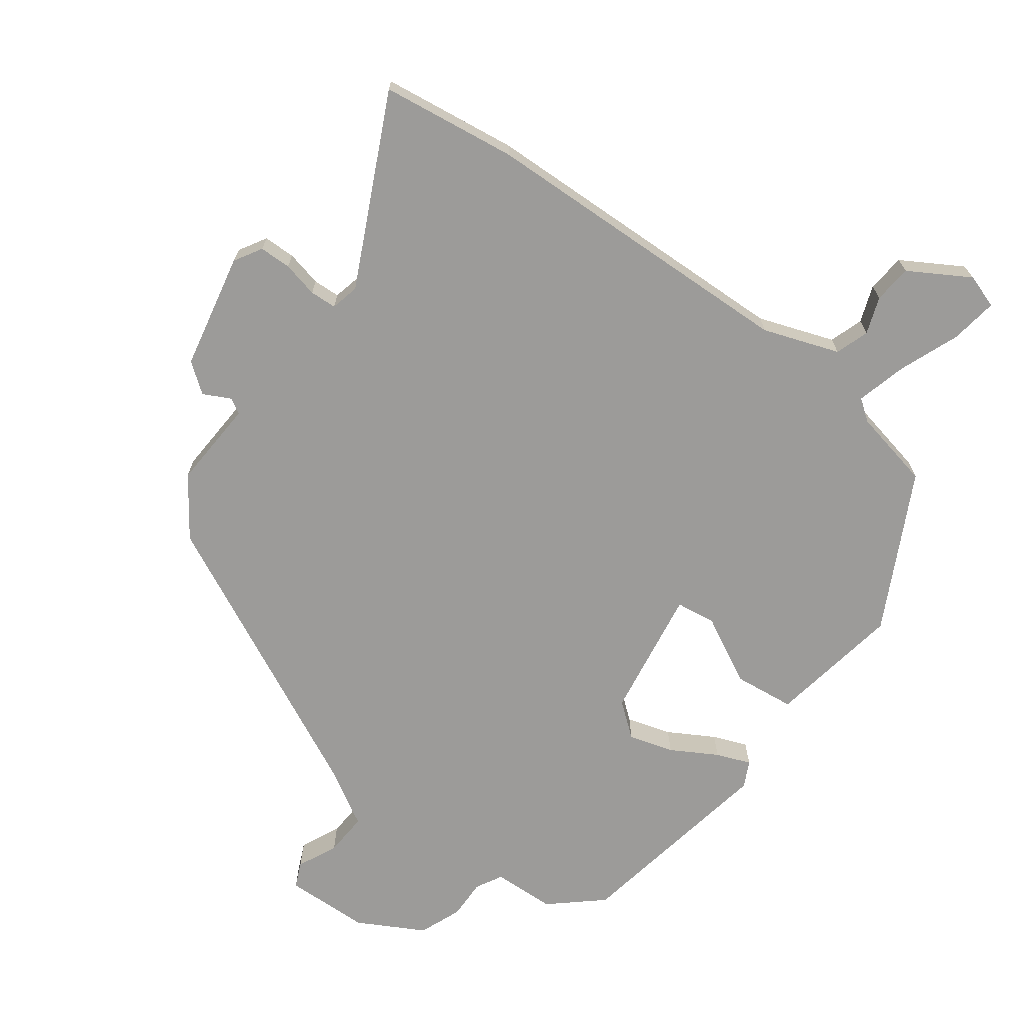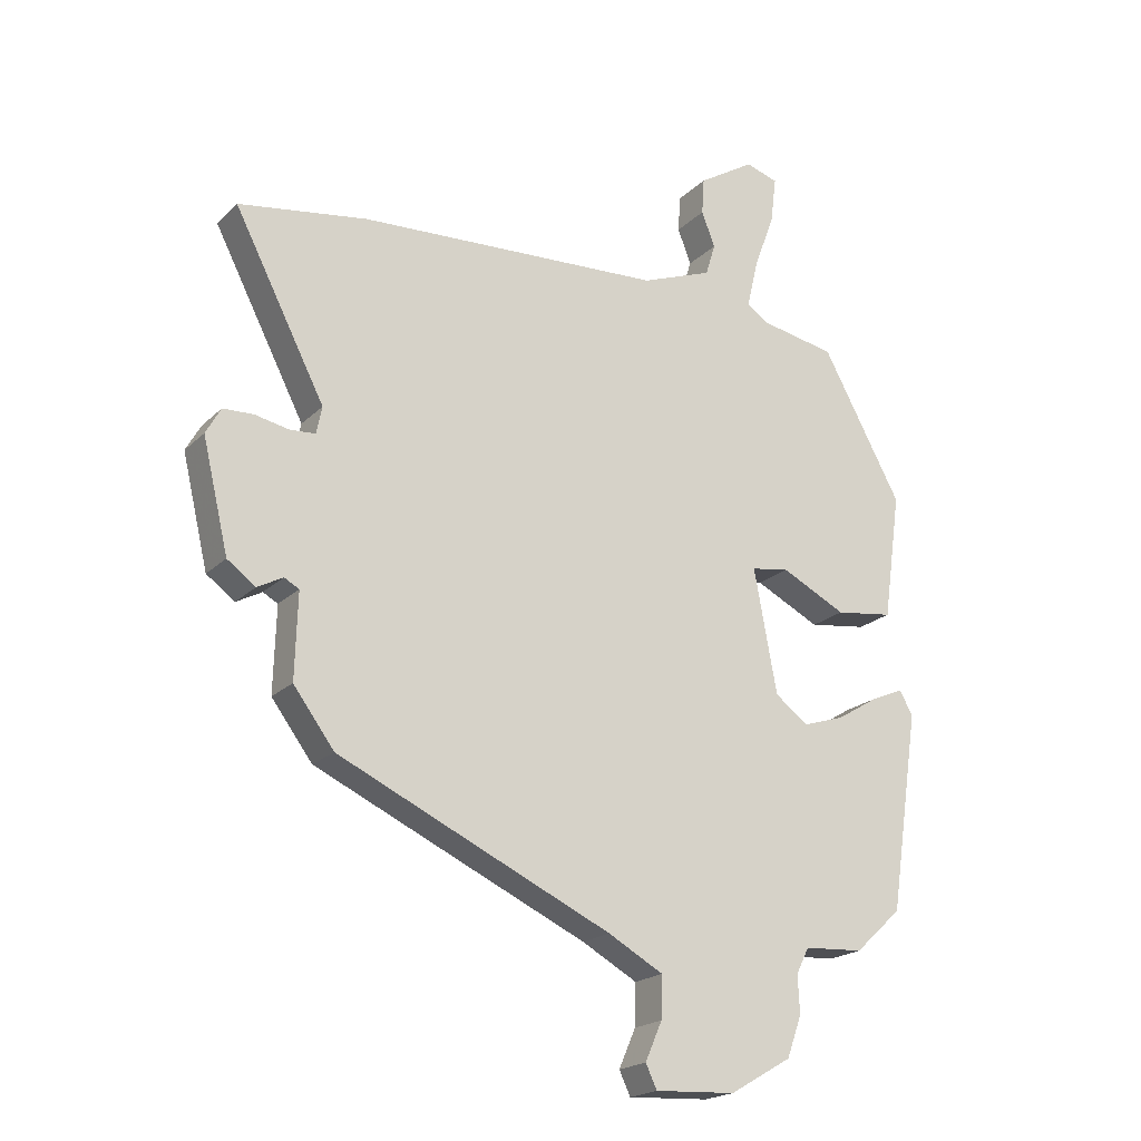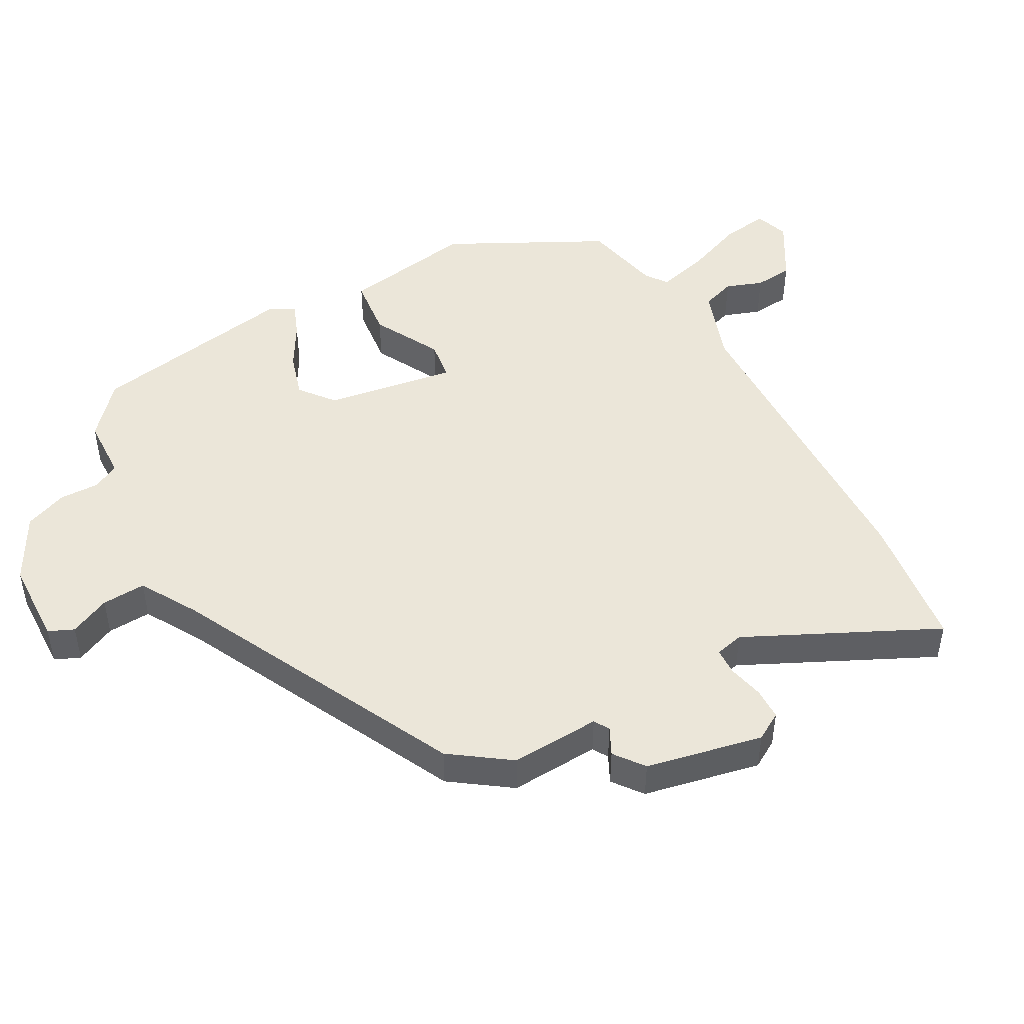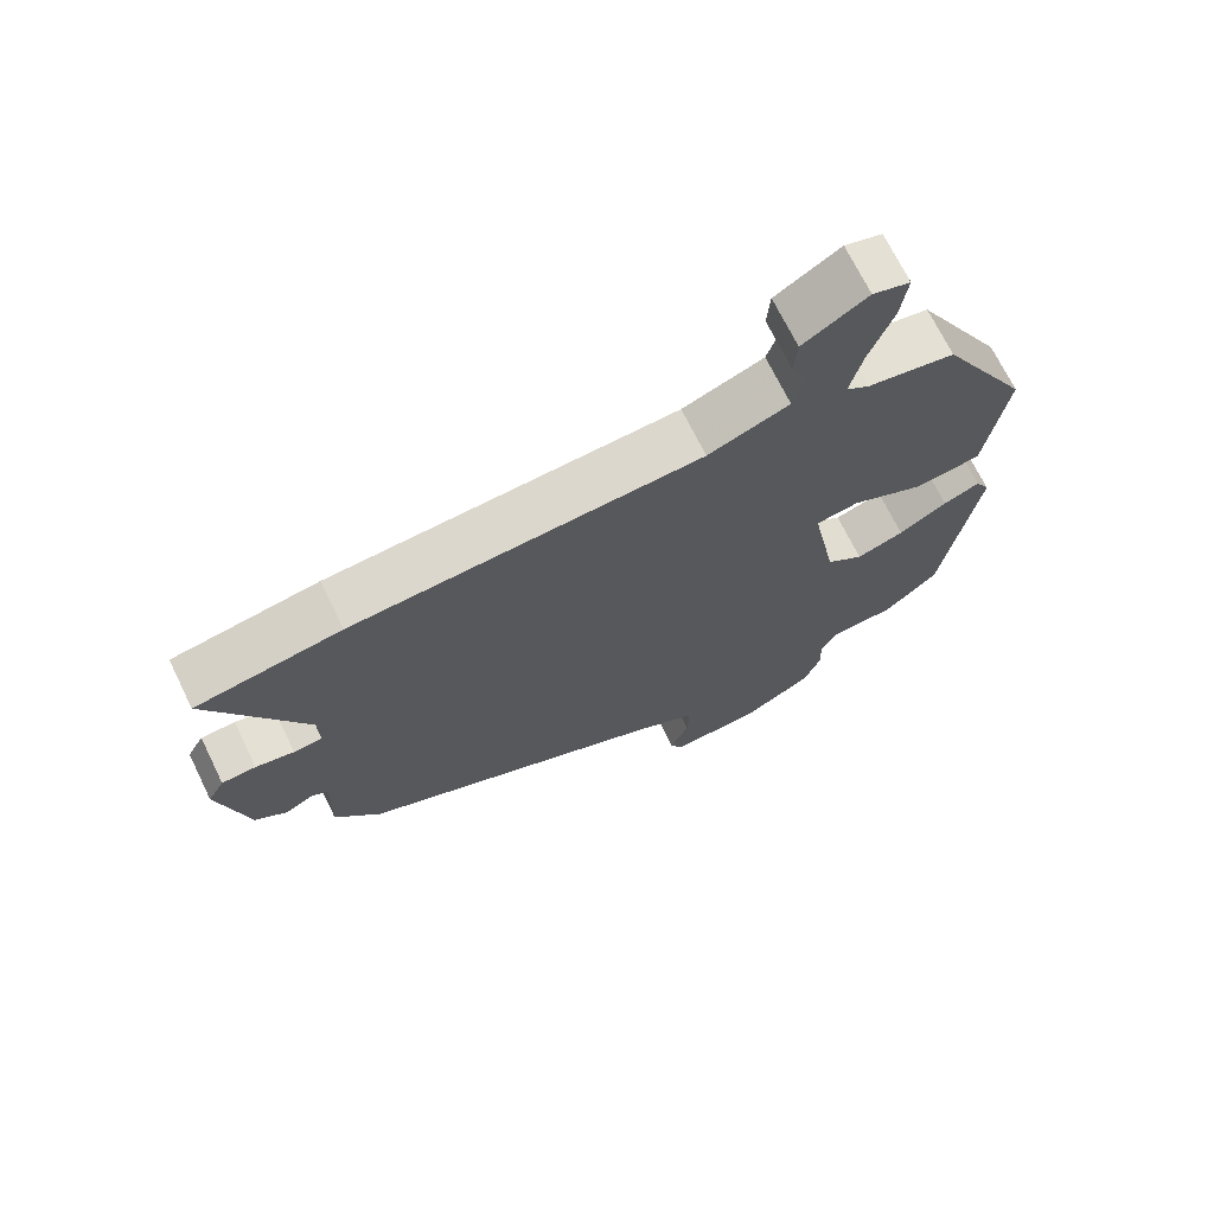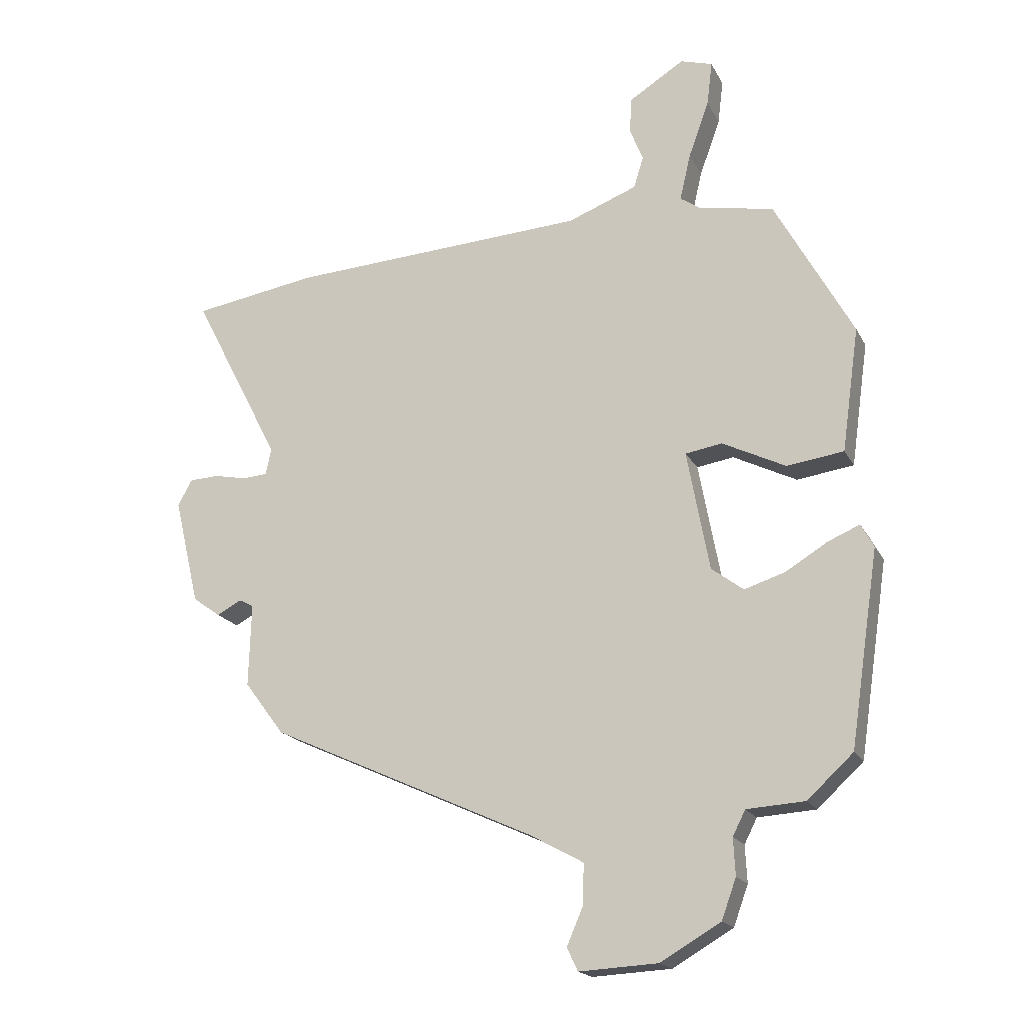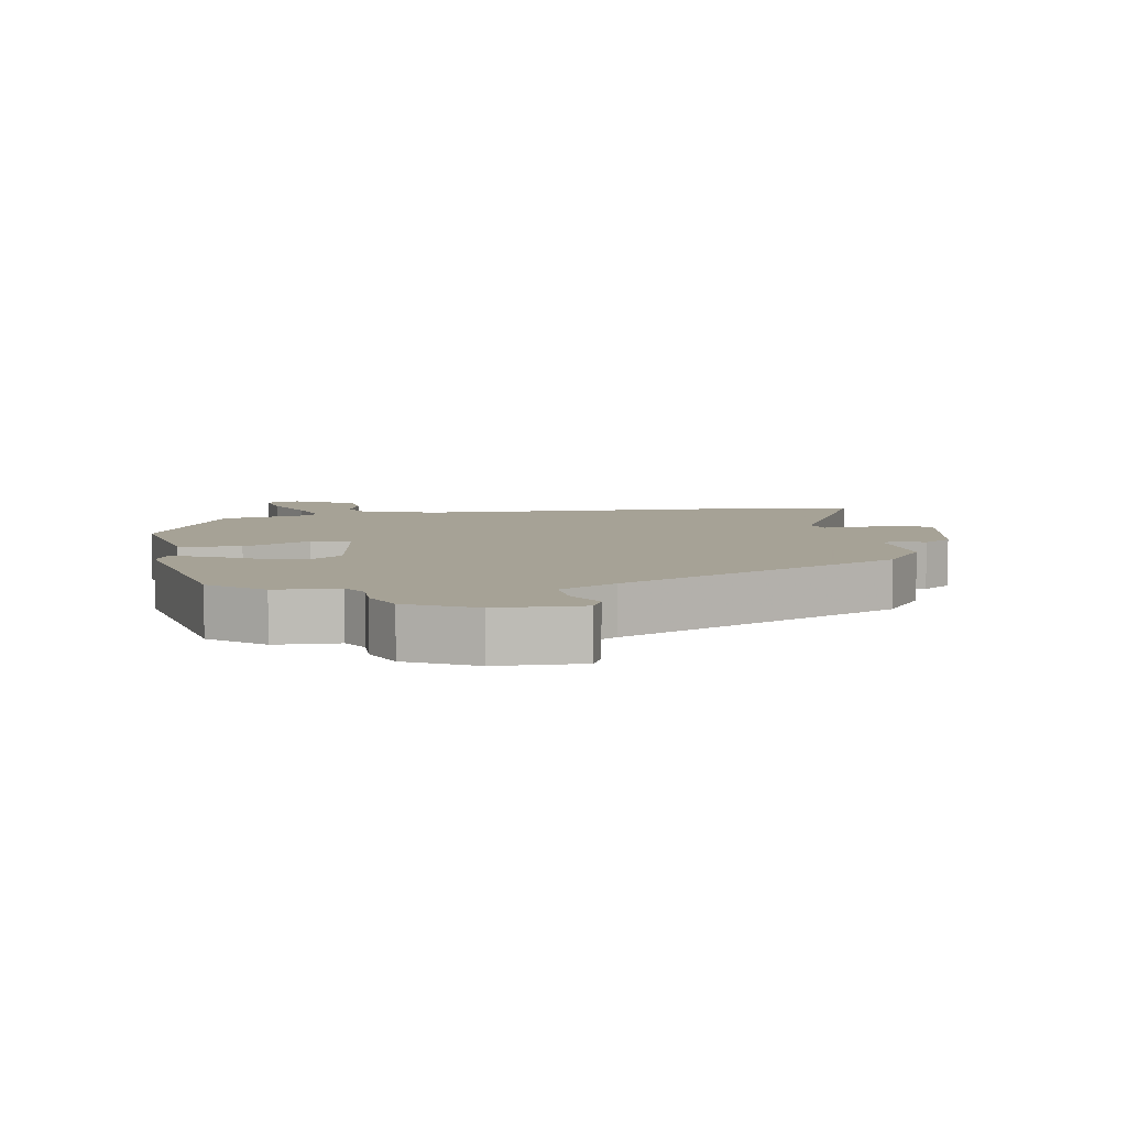
<metadata>
{"format":"obj","ext":"obj","renderer":"f3d","projection":"perspective","resolution":1024,"background":"white","views":[{"elev":-69.7,"azim":-37.9,"up":"+Y"},{"elev":-20.3,"azim":-31.2,"up":"+Z"},{"elev":47.4,"azim":-120.4,"up":"+Y"},{"elev":70.5,"azim":-26.1,"up":"+Z"},{"elev":-18.6,"azim":20.4,"up":"+Z"},{"elev":6.3,"azim":168.4,"up":"+Y"}]}
</metadata>
<code>
v -0.481 0.07 -0.318
v -0.547 0.07 -0.23
v -0.543 0.07 -0.093
v -0.567 0.07 -0.08
v -0.608 0.07 -0.102
v -0.654 0.07 -0.069
v -0.696 0.07 0.108
v -0.672 0.07 0.151
v -0.623 0.07 0.153
v -0.568 0.07 0.142
v -0.527 0.07 0.145
v -0.518 0.07 0.189
v -0.665 0.07 0.474
v -0.458 0.07 0.507
v 0.037 0.07 0.535
v 0.152 0.07 0.579
v 0.168 0.07 0.631
v 0.146 0.07 0.687
v 0.15 0.07 0.746
v 0.241 0.07 0.803
v 0.294 0.07 0.787
v 0.285 0.07 0.714
v 0.251 0.07 0.62
v 0.233 0.07 0.543
v 0.266 0.07 0.52
v 0.39 0.07 0.497
v 0.519 0.07 0.262
v 0.49 0.07 0.057
v 0.396 0.07 0.044
v 0.291 0.07 0.096
v 0.23 0.07 0.086
v 0.267 0.07 -0.113
v 0.32 0.07 -0.153
v 0.388 0.07 -0.131
v 0.457 0.07 -0.089
v 0.509 0.07 -0.067
v 0.53 0.07 -0.106
v 0.482 0.07 -0.426
v 0.406 0.07 -0.496
v 0.31 0.07 -0.502
v 0.289 0.07 -0.543
v 0.292 0.07 -0.604
v 0.268 0.07 -0.67
v 0.168 0.07 -0.728
v 0.038 0.07 -0.735
v 0.02 0.07 -0.697
v 0.047 0.07 -0.635
v 0.049 0.07 -0.568
v -0.04 0.07 -0.519
v -0.481 0 -0.318
v -0.547 0 -0.23
v -0.543 0 -0.093
v -0.567 0 -0.08
v -0.608 0 -0.102
v -0.654 0 -0.069
v -0.696 0 0.108
v -0.672 0 0.151
v -0.623 0 0.153
v -0.568 0 0.142
v -0.527 0 0.145
v -0.518 0 0.189
v -0.665 0 0.474
v -0.458 0 0.507
v 0.037 0 0.535
v 0.152 0 0.579
v 0.168 0 0.631
v 0.146 0 0.687
v 0.15 0 0.746
v 0.241 0 0.803
v 0.294 0 0.787
v 0.285 0 0.714
v 0.251 0 0.62
v 0.233 0 0.543
v 0.266 0 0.52
v 0.39 0 0.497
v 0.519 0 0.262
v 0.49 0 0.057
v 0.396 0 0.044
v 0.291 0 0.096
v 0.23 0 0.086
v 0.267 0 -0.113
v 0.32 0 -0.153
v 0.388 0 -0.131
v 0.457 0 -0.089
v 0.509 0 -0.067
v 0.53 0 -0.106
v 0.482 0 -0.426
v 0.406 0 -0.496
v 0.31 0 -0.502
v 0.289 0 -0.543
v 0.292 0 -0.604
v 0.268 0 -0.67
v 0.168 0 -0.728
v 0.038 0 -0.735
v 0.02 0 -0.697
v 0.047 0 -0.635
v 0.049 0 -0.568
v -0.04 0 -0.519
f 44 45 46 47
f 44 47 48
f 41 42 43 44
f 40 41 44 48
f 37 38 39 40
f 37 40 48 49
f 34 35 36 37
f 33 34 37 49
f 27 28 29 30
f 25 26 27 30
f 24 25 30 31
f 20 21 22 23
f 20 23 24
f 17 18 19 20
f 16 17 20 24
f 15 16 24 31
f 12 13 14 15
f 11 12 15 31
f 7 8 9 10
f 4 5 6 7
f 3 4 7 10
f 49 1 2 3
f 32 33 49 3
f 11 31 32
f 3 10 11 32
f 96 95 94 93
f 97 96 93
f 93 92 91 90
f 97 93 90 89
f 89 88 87 86
f 98 97 89 86
f 86 85 84 83
f 98 86 83 82
f 79 78 77 76
f 79 76 75 74
f 80 79 74 73
f 72 71 70 69
f 73 72 69
f 69 68 67 66
f 73 69 66 65
f 80 73 65 64
f 64 63 62 61
f 80 64 61 60
f 59 58 57 56
f 56 55 54 53
f 59 56 53 52
f 52 51 50 98
f 52 98 82 81
f 81 80 60
f 81 60 59 52
f 1 50 51 2
f 2 51 52 3
f 3 52 53 4
f 4 53 54 5
f 5 54 55 6
f 6 55 56 7
f 7 56 57 8
f 8 57 58 9
f 9 58 59 10
f 10 59 60 11
f 11 60 61 12
f 12 61 62 13
f 13 62 63 14
f 14 63 64 15
f 15 64 65 16
f 16 65 66 17
f 17 66 67 18
f 18 67 68 19
f 19 68 69 20
f 20 69 70 21
f 21 70 71 22
f 22 71 72 23
f 23 72 73 24
f 24 73 74 25
f 25 74 75 26
f 26 75 76 27
f 27 76 77 28
f 28 77 78 29
f 29 78 79 30
f 30 79 80 31
f 31 80 81 32
f 32 81 82 33
f 33 82 83 34
f 34 83 84 35
f 35 84 85 36
f 36 85 86 37
f 37 86 87 38
f 38 87 88 39
f 39 88 89 40
f 40 89 90 41
f 41 90 91 42
f 42 91 92 43
f 43 92 93 44
f 44 93 94 45
f 45 94 95 46
f 46 95 96 47
f 47 96 97 48
f 48 97 98 49
f 49 98 50 1

</code>
